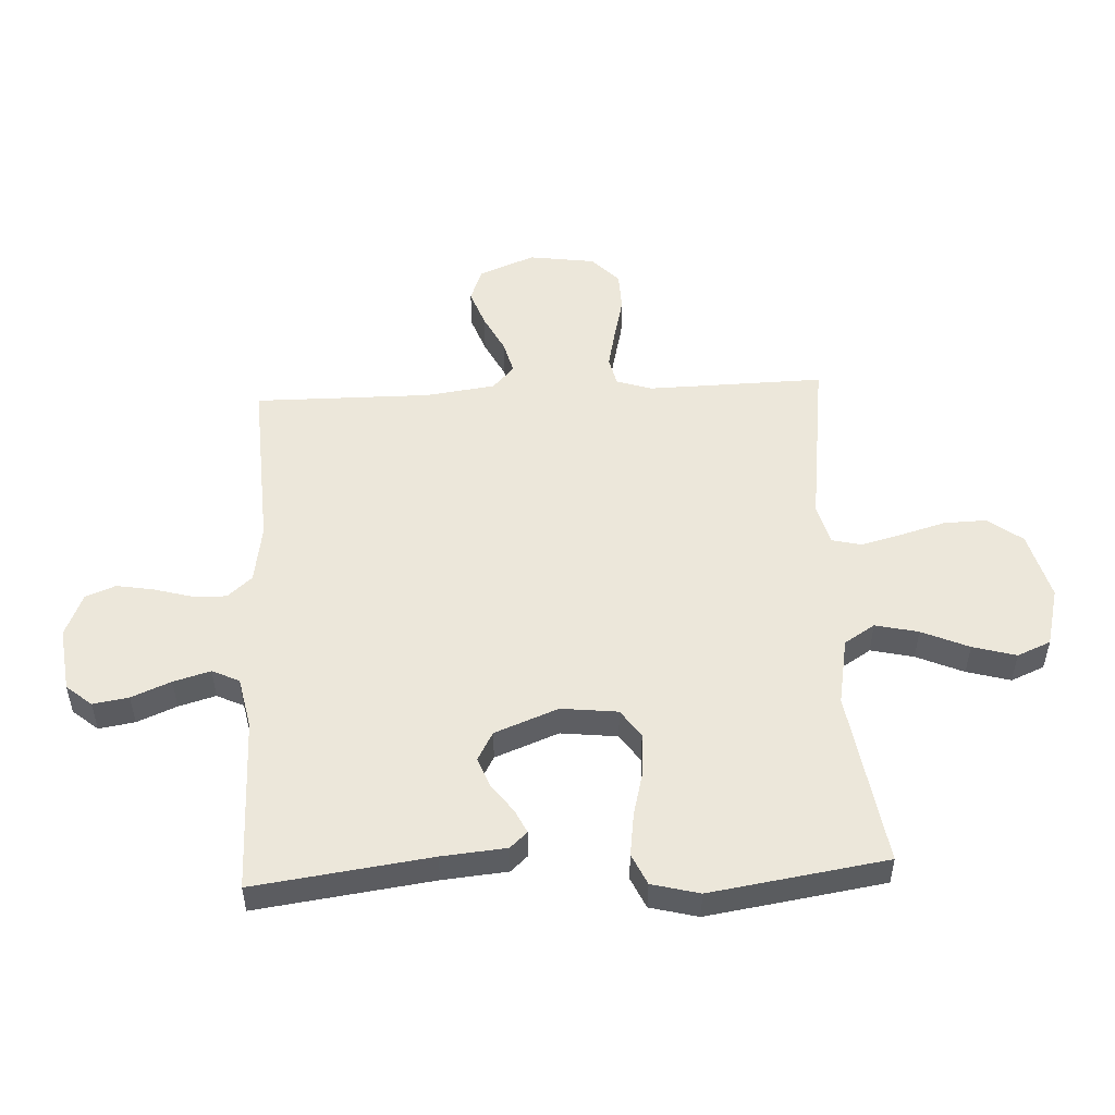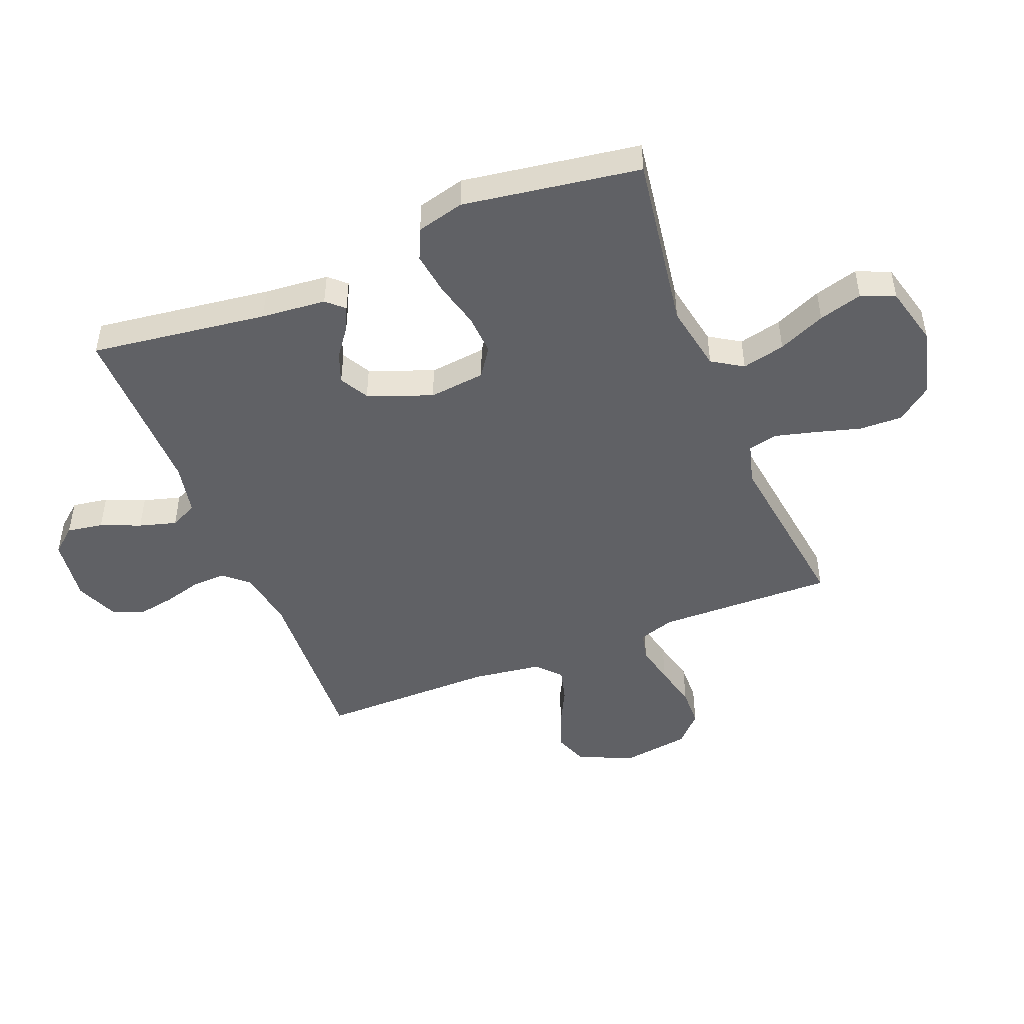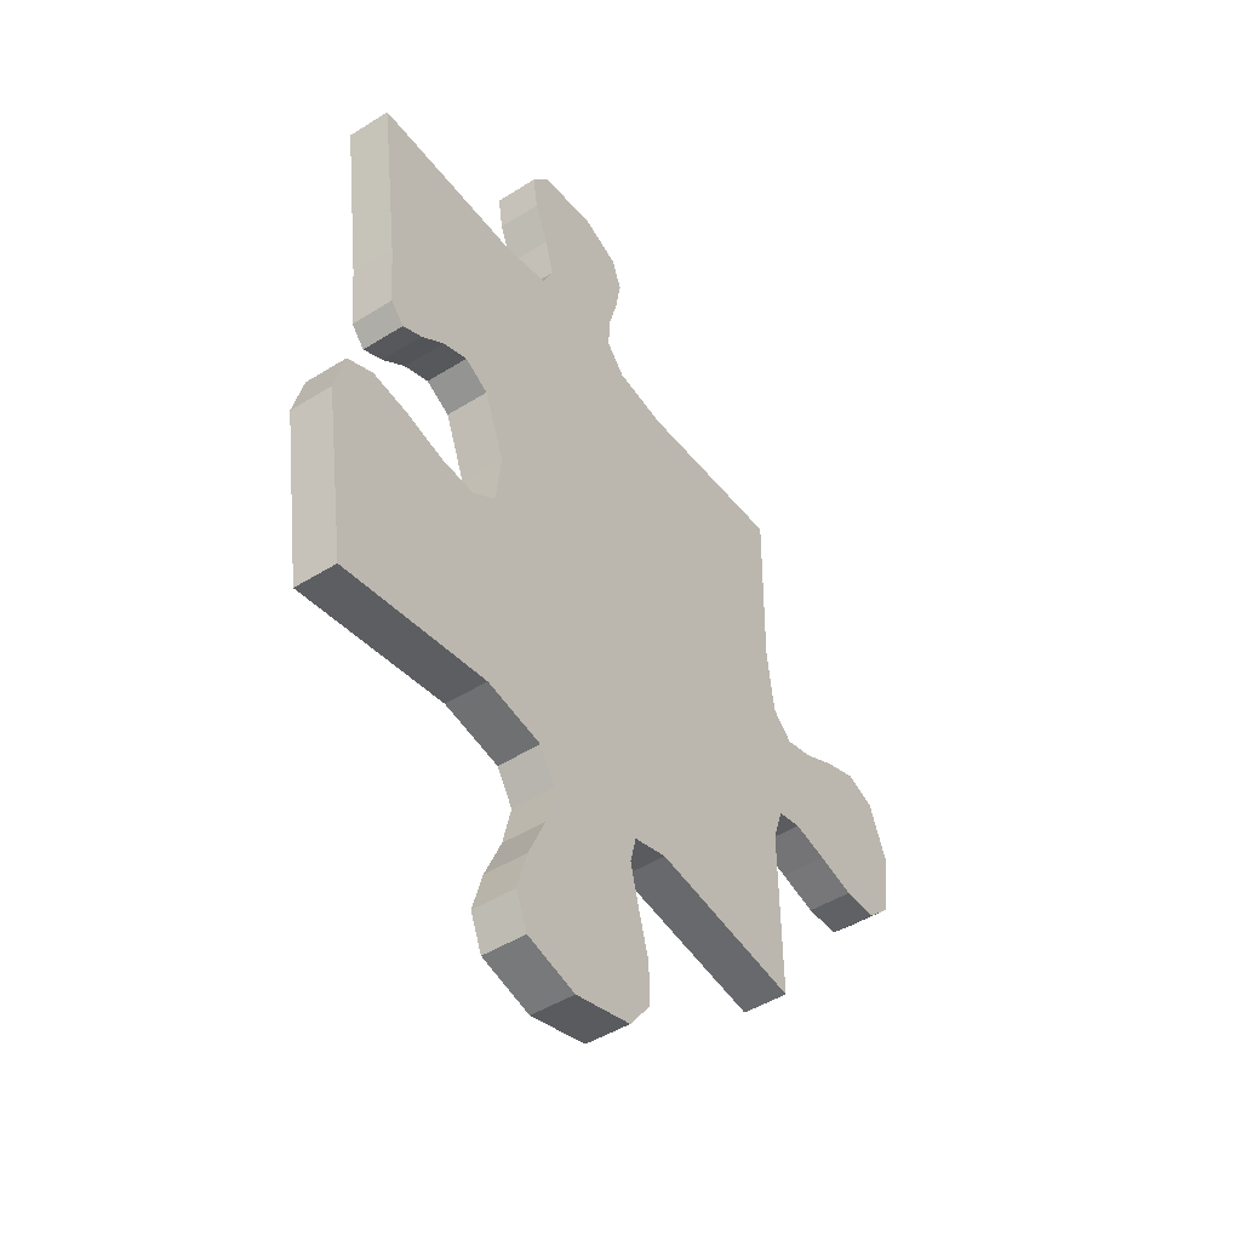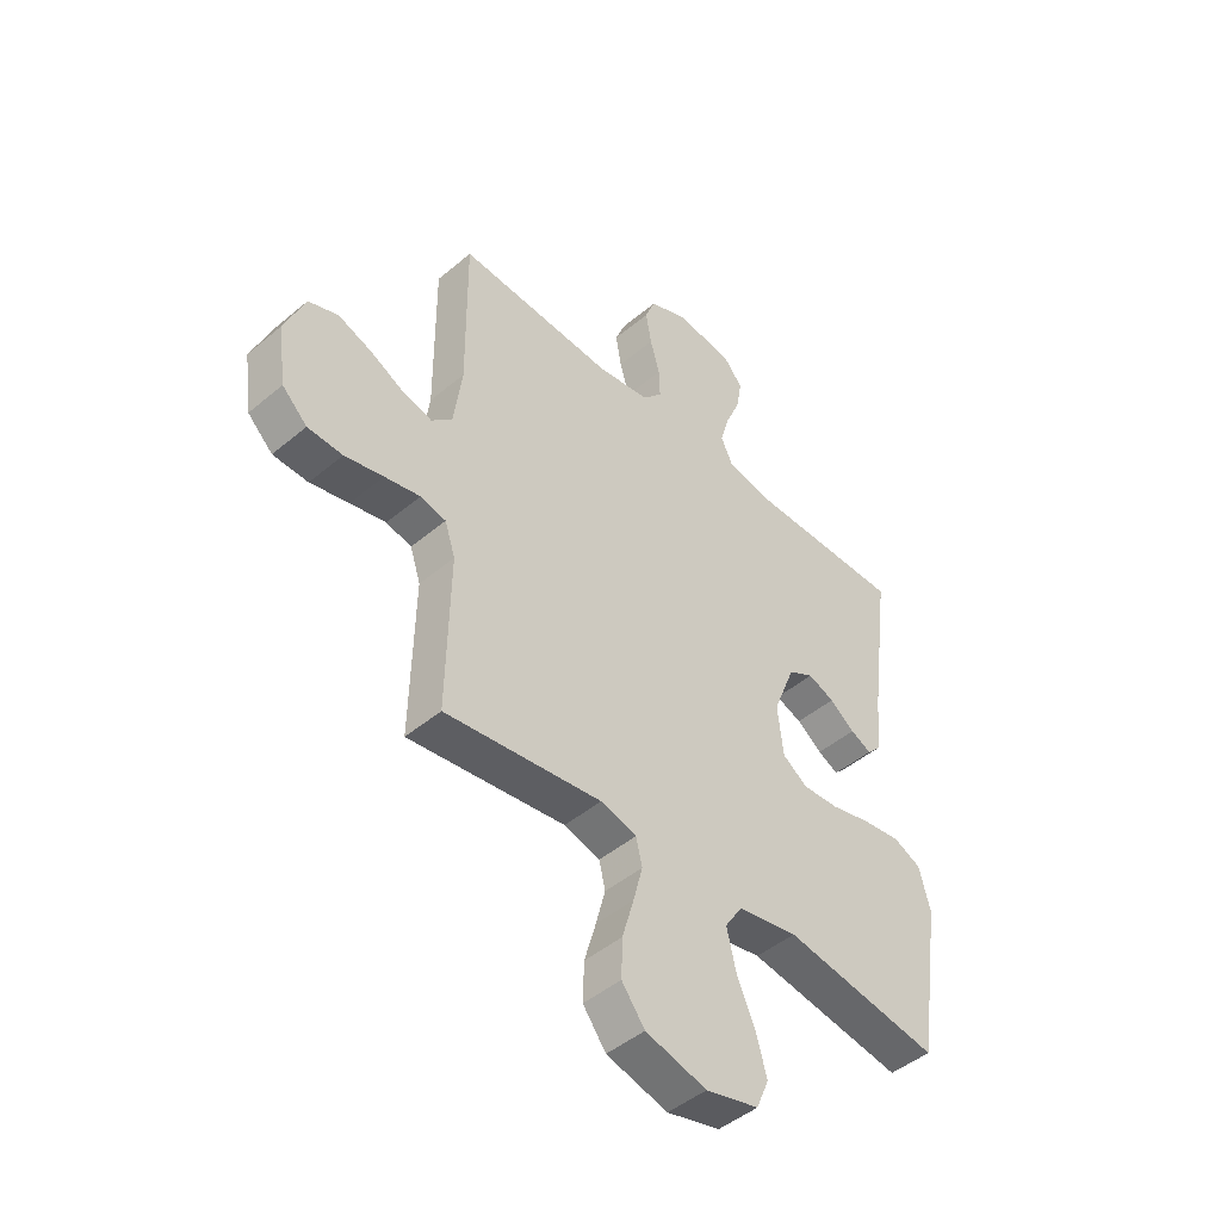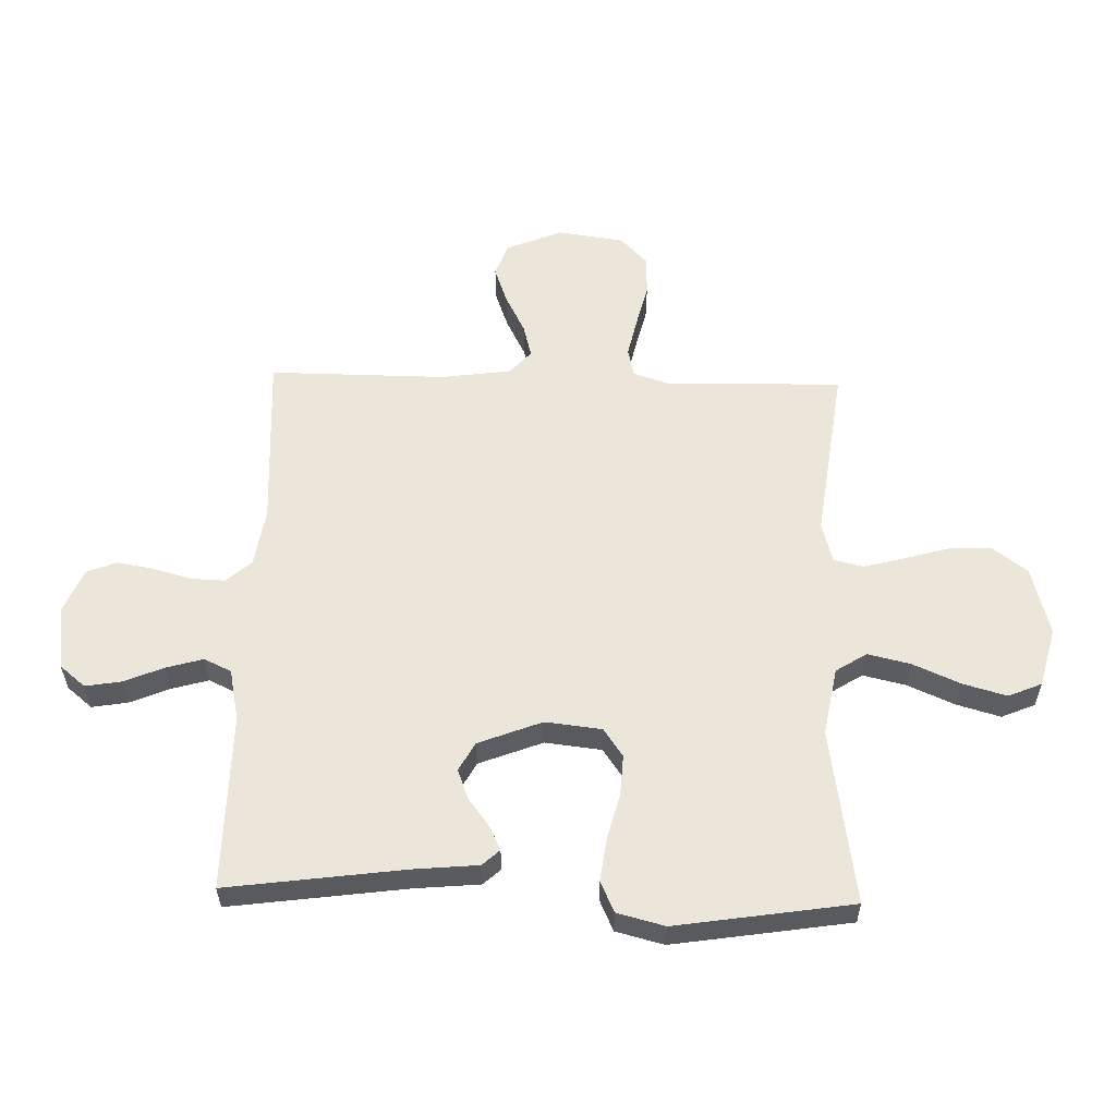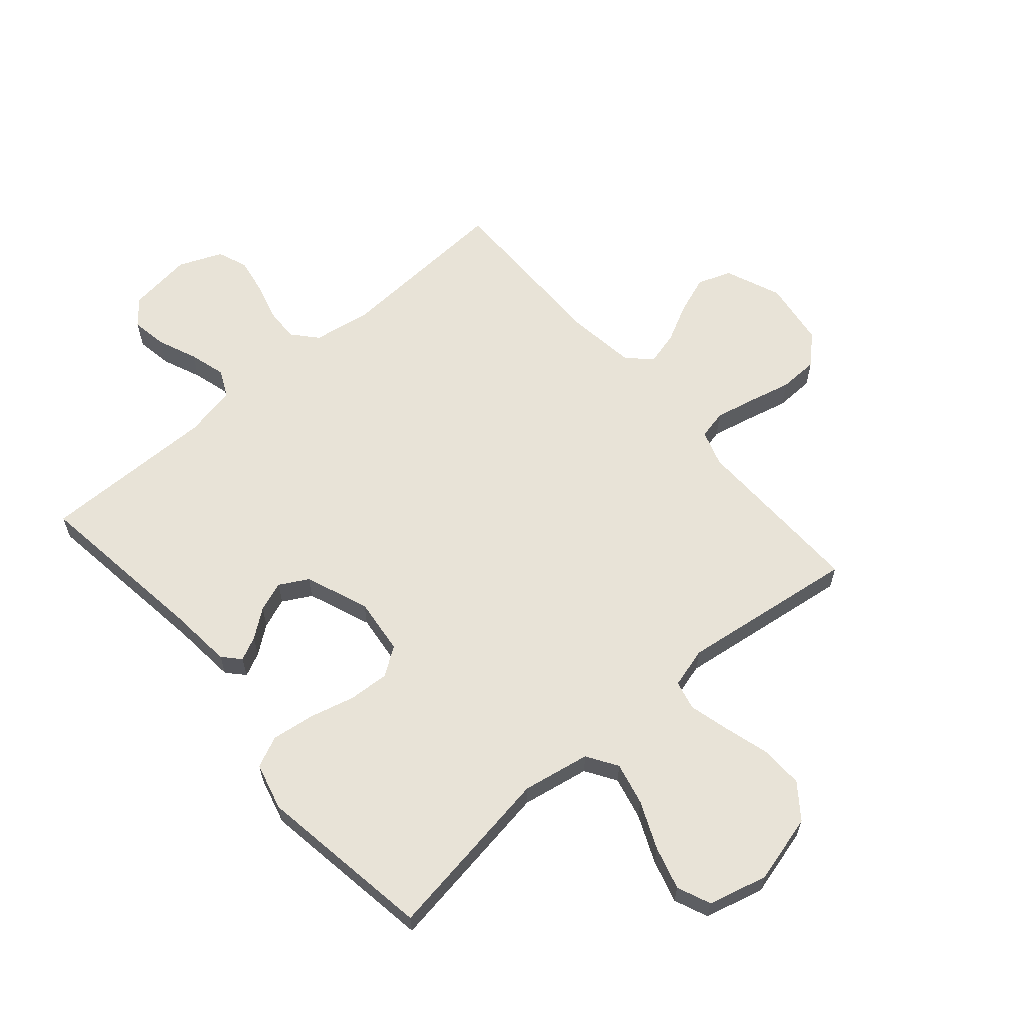
<metadata>
{"format":"obj","ext":"obj","renderer":"f3d","projection":"perspective","resolution":1024,"background":"white","views":[{"elev":51.5,"azim":87.1,"up":"+Y"},{"elev":-47.6,"azim":111.8,"up":"+Y"},{"elev":-47.1,"azim":125.3,"up":"+Z"},{"elev":-46.5,"azim":-46.3,"up":"+Z"},{"elev":57.3,"azim":91.5,"up":"+Y"},{"elev":62.1,"azim":139.2,"up":"+Y"}]}
</metadata>
<code>
v 0.5 0.07 0.5
v 0.46 0.07 0.2
v 0.45 0.07 0.09
v 0.423 0.07 0.061
v 0.383 0.07 0.08
v 0.335 0.07 0.116
v 0.284 0.07 0.135
v 0.235 0.07 0.108
v 0.193 0.07 0
v 0.204 0.07 -0.096
v 0.252 0.07 -0.129
v 0.321 0.07 -0.125
v 0.399 0.07 -0.105
v 0.472 0.07 -0.095
v 0.525 0.07 -0.119
v 0.546 0.07 -0.2
v 0.5 0.07 -0.5
v 0.2 0.07 -0.454
v 0.085 0.07 -0.475
v 0.052 0.07 -0.527
v 0.069 0.07 -0.6
v 0.104 0.07 -0.68
v 0.125 0.07 -0.754
v 0.101 0.07 -0.811
v 0 0.07 -0.837
v -0.117 0.07 -0.806
v -0.161 0.07 -0.748
v -0.159 0.07 -0.675
v -0.137 0.07 -0.598
v -0.119 0.07 -0.529
v -0.131 0.07 -0.479
v -0.2 0.07 -0.46
v -0.5 0.07 -0.5
v -0.494 0.07 -0.2
v -0.514 0.07 -0.139
v -0.563 0.07 -0.128
v -0.631 0.07 -0.143
v -0.705 0.07 -0.161
v -0.772 0.07 -0.159
v -0.82 0.07 -0.113
v -0.836 0.07 0
v -0.797 0.07 0.095
v -0.74 0.07 0.116
v -0.676 0.07 0.093
v -0.611 0.07 0.06
v -0.554 0.07 0.045
v -0.514 0.07 0.082
v -0.498 0.07 0.2
v -0.5 0.07 0.5
v -0.2 0.07 0.484
v -0.1 0.07 0.5
v -0.063 0.07 0.542
v -0.065 0.07 0.599
v -0.083 0.07 0.664
v -0.094 0.07 0.727
v -0.074 0.07 0.778
v 0 0.07 0.809
v 0.11 0.07 0.795
v 0.146 0.07 0.752
v 0.136 0.07 0.691
v 0.108 0.07 0.624
v 0.09 0.07 0.561
v 0.112 0.07 0.515
v 0.2 0.07 0.497
v 0.5 0 0.5
v 0.46 0 0.2
v 0.45 0 0.09
v 0.423 0 0.061
v 0.383 0 0.08
v 0.335 0 0.116
v 0.284 0 0.135
v 0.235 0 0.108
v 0.193 0 0
v 0.204 0 -0.096
v 0.252 0 -0.129
v 0.321 0 -0.125
v 0.399 0 -0.105
v 0.472 0 -0.095
v 0.525 0 -0.119
v 0.546 0 -0.2
v 0.5 0 -0.5
v 0.2 0 -0.454
v 0.085 0 -0.475
v 0.052 0 -0.527
v 0.069 0 -0.6
v 0.104 0 -0.68
v 0.125 0 -0.754
v 0.101 0 -0.811
v 0 0 -0.837
v -0.117 0 -0.806
v -0.161 0 -0.748
v -0.159 0 -0.675
v -0.137 0 -0.598
v -0.119 0 -0.529
v -0.131 0 -0.479
v -0.2 0 -0.46
v -0.5 0 -0.5
v -0.494 0 -0.2
v -0.514 0 -0.139
v -0.563 0 -0.128
v -0.631 0 -0.143
v -0.705 0 -0.161
v -0.772 0 -0.159
v -0.82 0 -0.113
v -0.836 0 0
v -0.797 0 0.095
v -0.74 0 0.116
v -0.676 0 0.093
v -0.611 0 0.06
v -0.554 0 0.045
v -0.514 0 0.082
v -0.498 0 0.2
v -0.5 0 0.5
v -0.2 0 0.484
v -0.1 0 0.5
v -0.063 0 0.542
v -0.065 0 0.599
v -0.083 0 0.664
v -0.094 0 0.727
v -0.074 0 0.778
v 0 0 0.809
v 0.11 0 0.795
v 0.146 0 0.752
v 0.136 0 0.691
v 0.108 0 0.624
v 0.09 0 0.561
v 0.112 0 0.515
v 0.2 0 0.497
f 58 59 60 61
f 58 61 62
f 57 58 62
f 56 57 62
f 53 54 55 56
f 53 56 62 63
f 48 49 50
f 47 48 50 51
f 42 43 44 45
f 42 45 46
f 41 42 46
f 40 41 46
f 37 38 39 40
f 36 37 40 46
f 35 36 46 47
f 32 33 34
f 31 32 34 35
f 26 27 28 29
f 26 29 30
f 25 26 30
f 24 25 30 31
f 21 22 23 24
f 20 21 24 31
f 15 16 17 18
f 15 18 19
f 12 13 14 15
f 11 12 15 19
f 10 11 19 20
f 3 4 5 6
f 2 3 6 7
f 64 1 2 7
f 63 64 7 8
f 52 53 63 8
f 51 52 8 9
f 31 35 47 51
f 20 31 51
f 9 10 20 51
f 125 124 123 122
f 126 125 122
f 126 122 121
f 126 121 120
f 120 119 118 117
f 127 126 120 117
f 114 113 112
f 115 114 112 111
f 109 108 107 106
f 110 109 106
f 110 106 105
f 110 105 104
f 104 103 102 101
f 110 104 101 100
f 111 110 100 99
f 98 97 96
f 99 98 96 95
f 93 92 91 90
f 94 93 90
f 94 90 89
f 95 94 89 88
f 88 87 86 85
f 95 88 85 84
f 82 81 80 79
f 83 82 79
f 79 78 77 76
f 83 79 76 75
f 84 83 75 74
f 70 69 68 67
f 71 70 67 66
f 71 66 65 128
f 72 71 128 127
f 72 127 117 116
f 73 72 116 115
f 115 111 99 95
f 115 95 84
f 115 84 74 73
f 1 65 66 2
f 2 66 67 3
f 3 67 68 4
f 4 68 69 5
f 5 69 70 6
f 6 70 71 7
f 7 71 72 8
f 8 72 73 9
f 9 73 74 10
f 10 74 75 11
f 11 75 76 12
f 12 76 77 13
f 13 77 78 14
f 14 78 79 15
f 15 79 80 16
f 16 80 81 17
f 17 81 82 18
f 18 82 83 19
f 19 83 84 20
f 20 84 85 21
f 21 85 86 22
f 22 86 87 23
f 23 87 88 24
f 24 88 89 25
f 25 89 90 26
f 26 90 91 27
f 27 91 92 28
f 28 92 93 29
f 29 93 94 30
f 30 94 95 31
f 31 95 96 32
f 32 96 97 33
f 33 97 98 34
f 34 98 99 35
f 35 99 100 36
f 36 100 101 37
f 37 101 102 38
f 38 102 103 39
f 39 103 104 40
f 40 104 105 41
f 41 105 106 42
f 42 106 107 43
f 43 107 108 44
f 44 108 109 45
f 45 109 110 46
f 46 110 111 47
f 47 111 112 48
f 48 112 113 49
f 49 113 114 50
f 50 114 115 51
f 51 115 116 52
f 52 116 117 53
f 53 117 118 54
f 54 118 119 55
f 55 119 120 56
f 56 120 121 57
f 57 121 122 58
f 58 122 123 59
f 59 123 124 60
f 60 124 125 61
f 61 125 126 62
f 62 126 127 63
f 63 127 128 64
f 64 128 65 1

</code>
